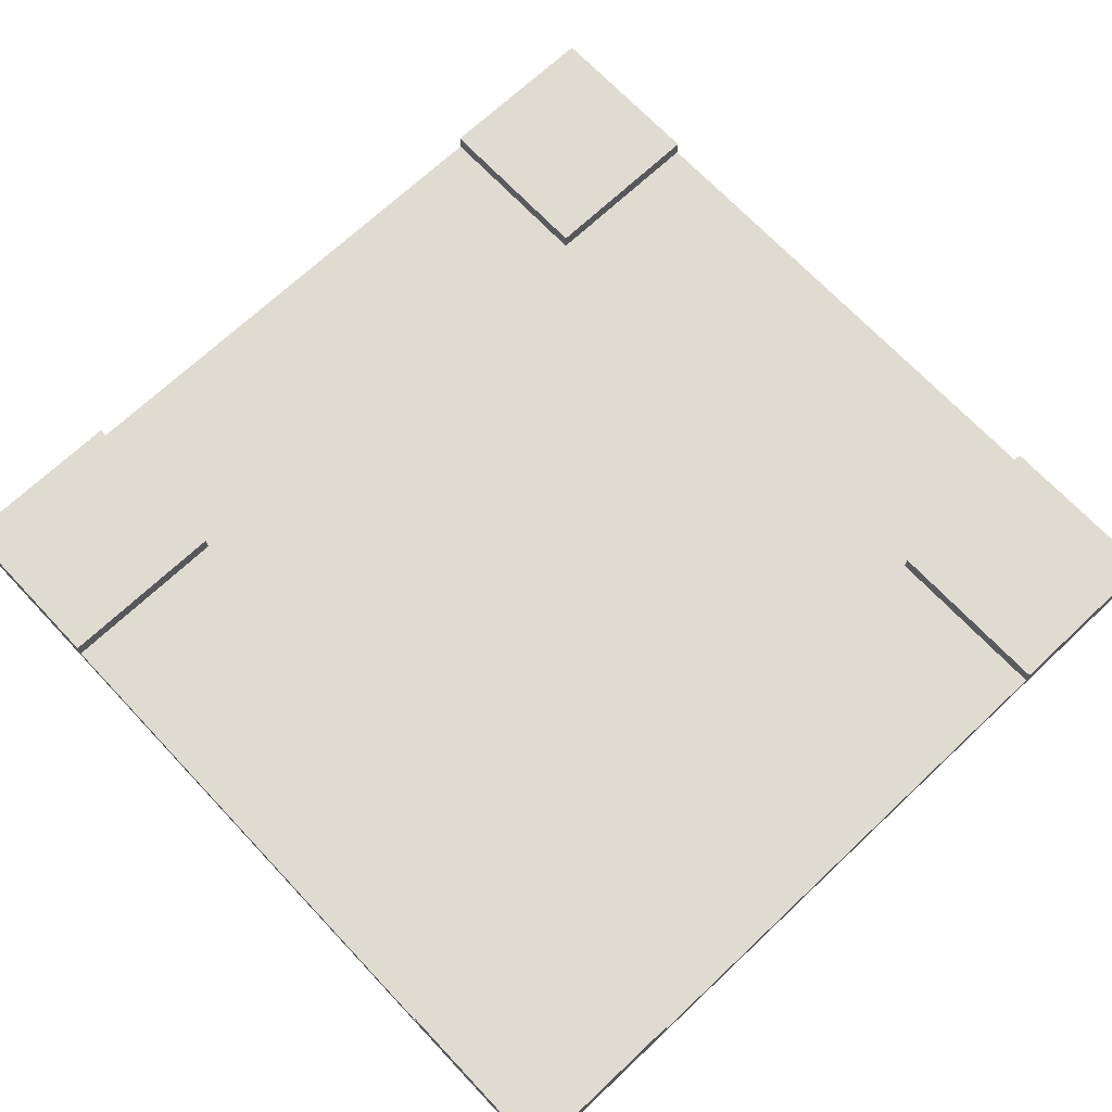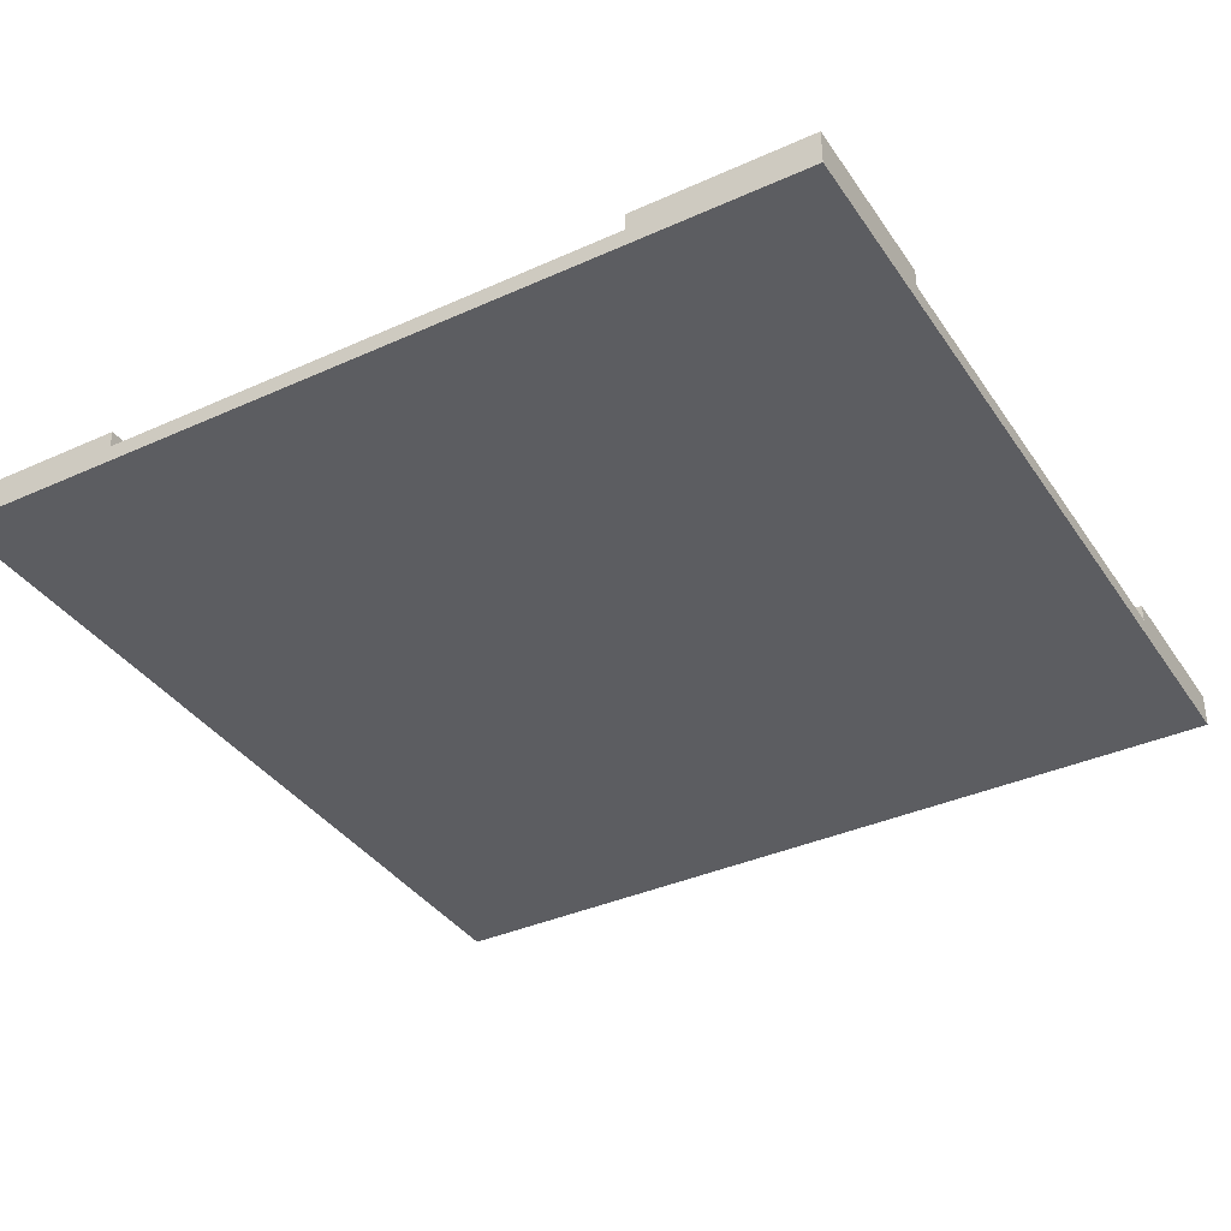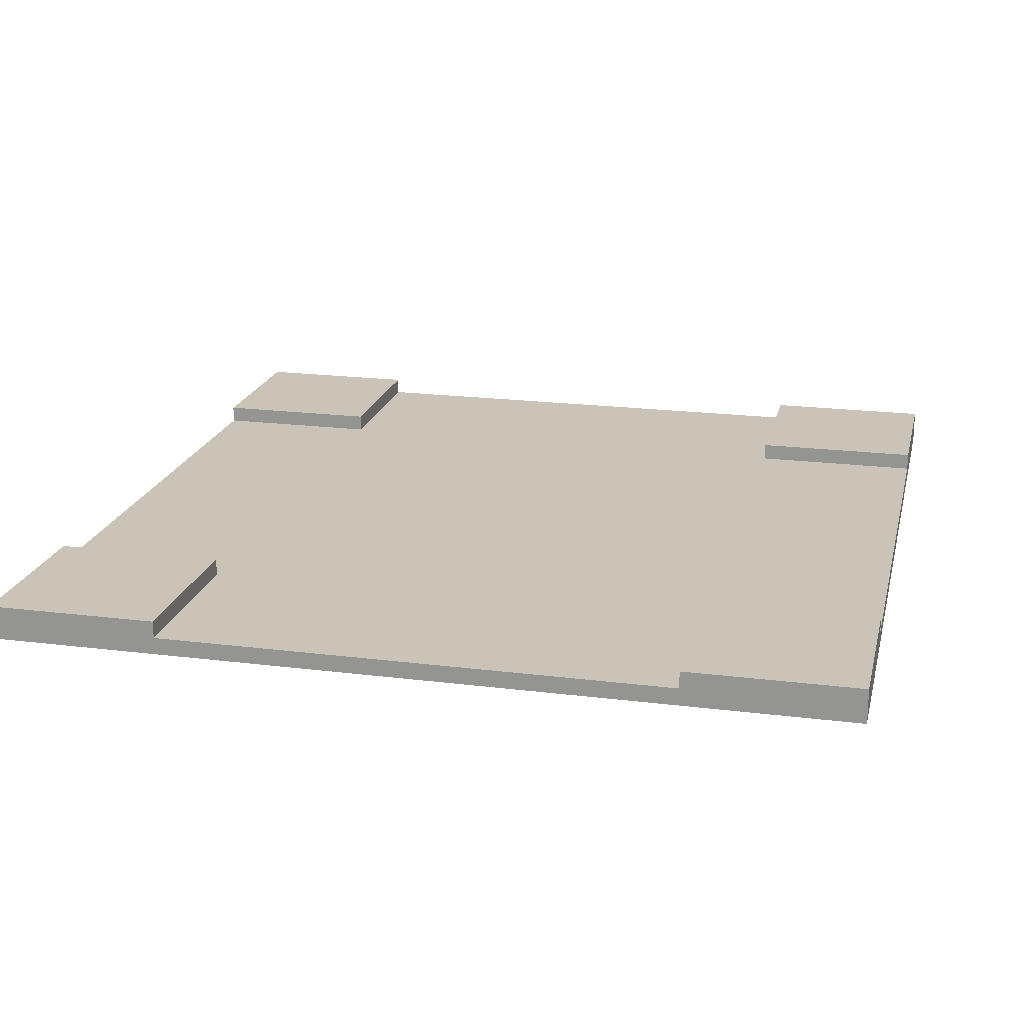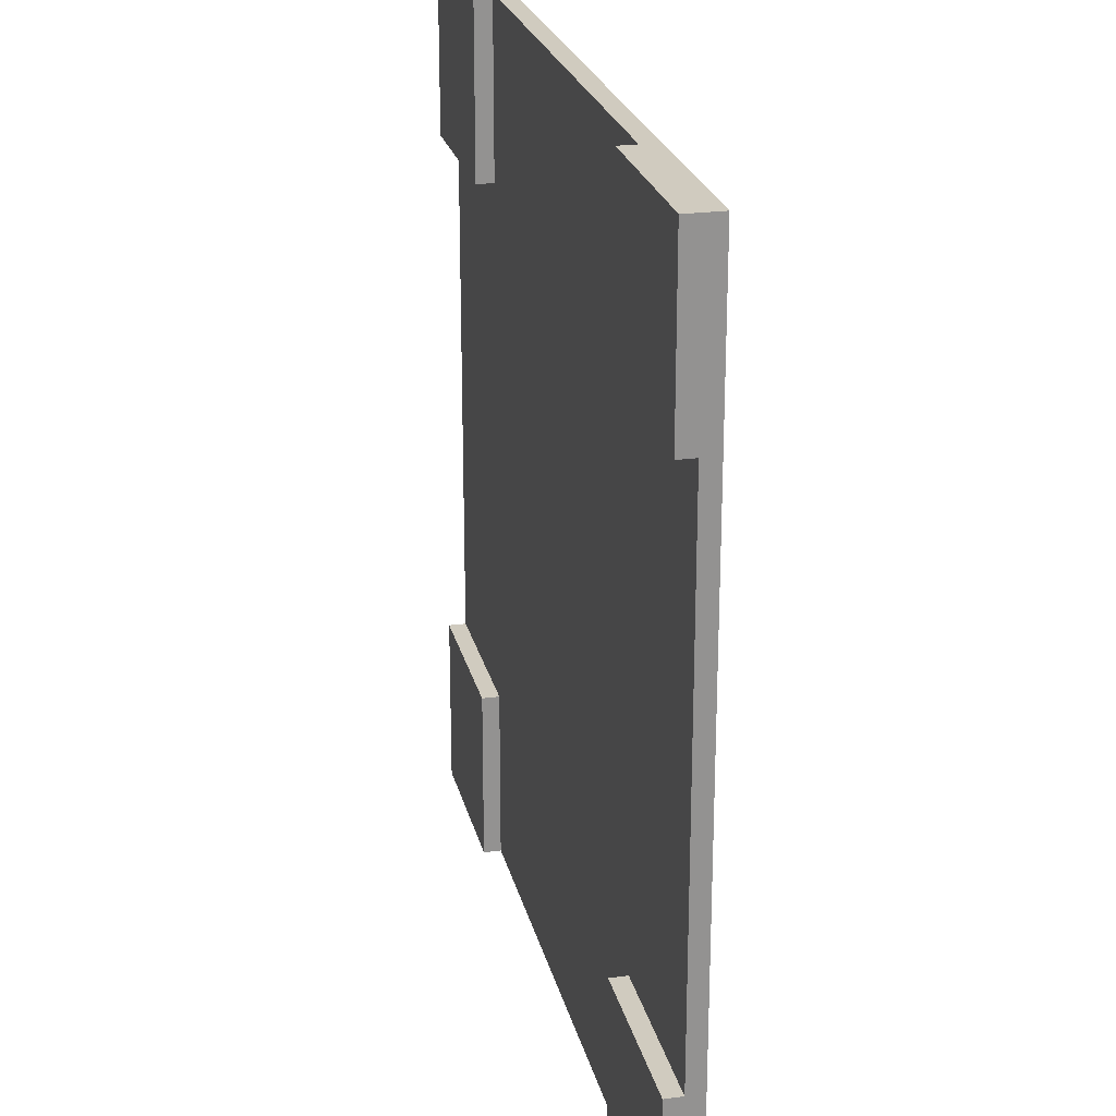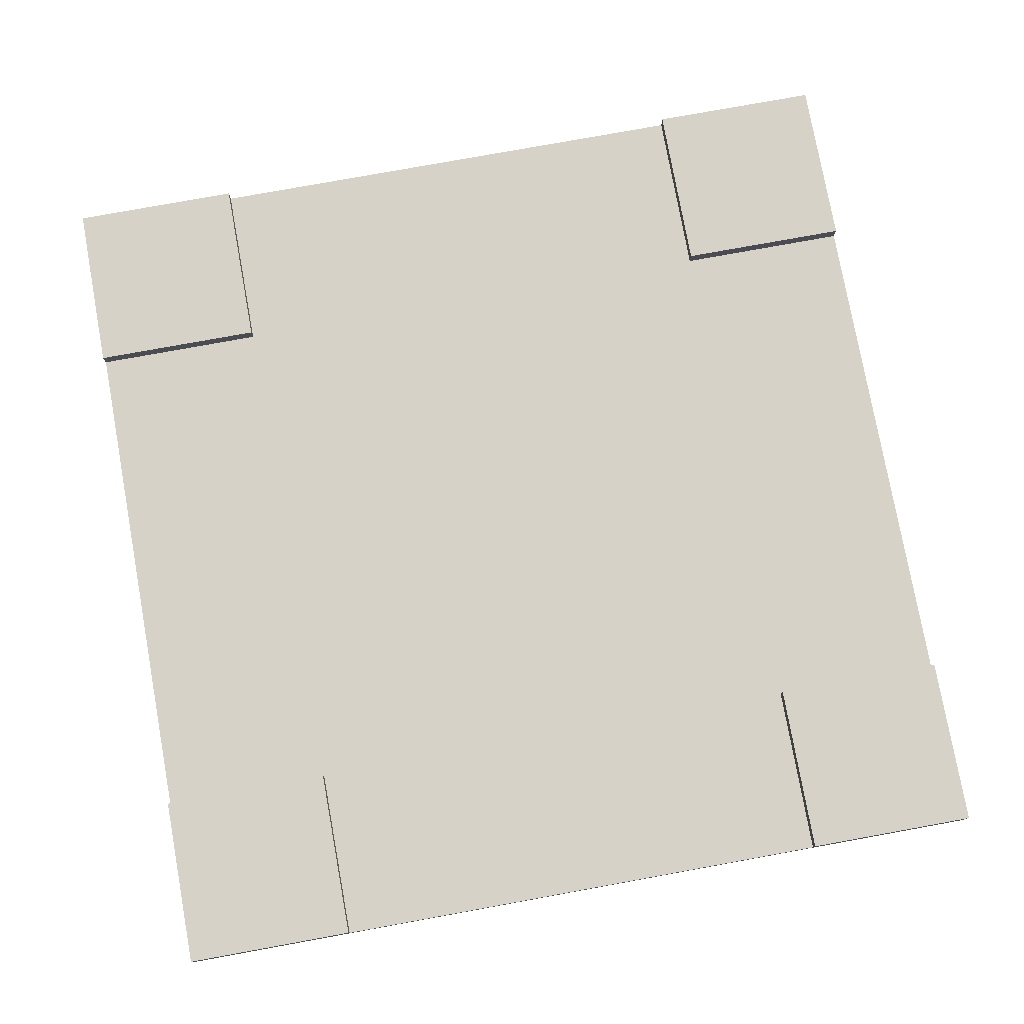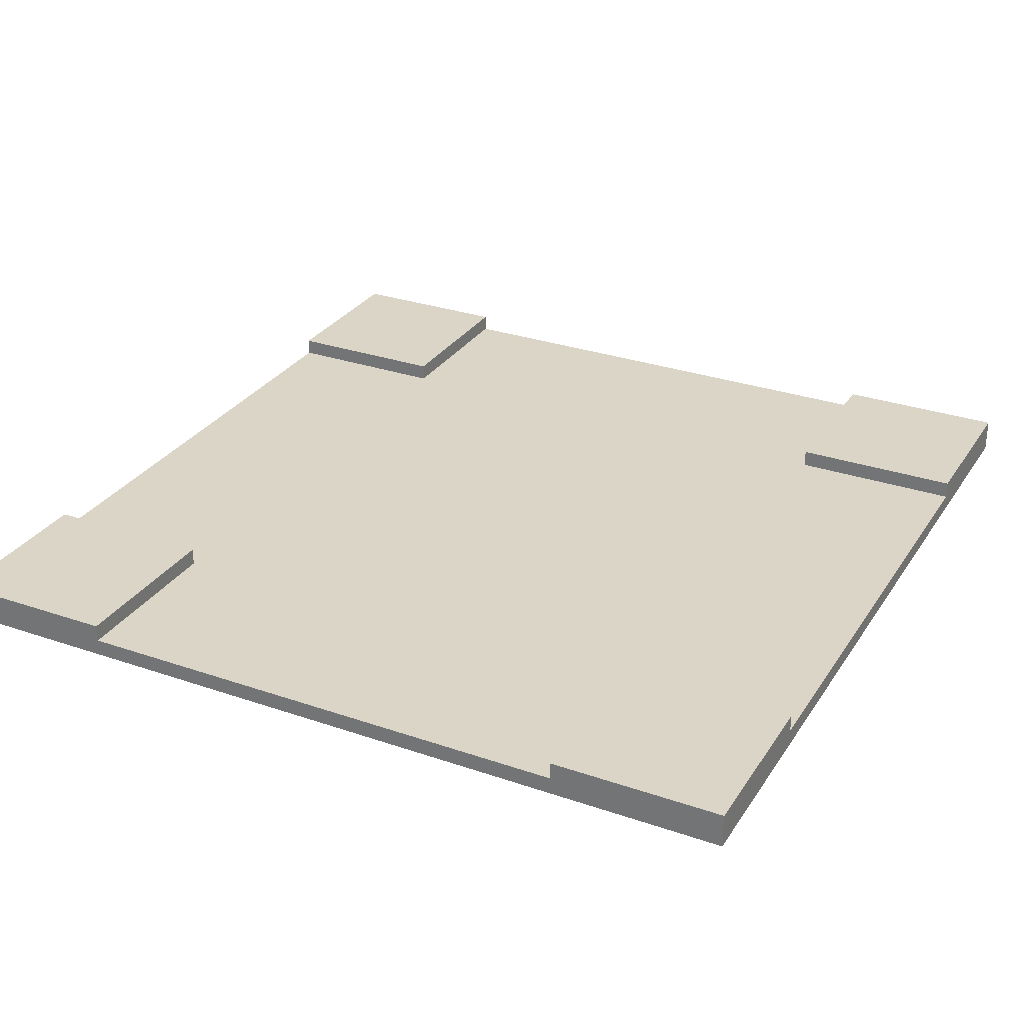
<metadata>
{"format":"obj","ext":"obj","renderer":"f3d","projection":"perspective","resolution":1024,"background":"white","views":[{"elev":69.8,"azim":-43.3,"up":"+Y"},{"elev":-37.2,"azim":120.1,"up":"+Y"},{"elev":19.9,"azim":-166.9,"up":"+Y"},{"elev":23.7,"azim":-102.8,"up":"+Z"},{"elev":77.8,"azim":-100.3,"up":"+Y"},{"elev":29.6,"azim":26.9,"up":"+Y"}]}
</metadata>
<code>
v -25 0 25
v -25 0 -25
v -25 1 15
v -25 1 -15
v -25 2 25
v -25 2 15
v -25 2 -15
v -25 2 -25
v 15 1 25
v 15 1 15
v 15 1 -15
v 15 1 -25
v 15 2 25
v 15 2 15
v 15 2 -15
v 15 2 -25
v -15 1 25
v -15 1 15
v -15 1 -15
v -15 1 -25
v -15 2 25
v -15 2 15
v -15 2 -15
v -15 2 -25
v 25 0 25
v 25 0 -25
v 25 1 15
v 25 1 -15
v 25 2 25
v 25 2 15
v 25 2 -15
v 25 2 -25
v -25 0 25
v -25 2 25
v -15 1 25
v -15 2 25
v 15 1 25
v 15 2 25
v 25 0 25
v 25 2 25
v -25 1 -15
v -25 2 -15
v -15 1 -15
v -15 2 -15
v 15 1 -15
v 15 2 -15
v 25 1 -15
v 25 2 -15
v -25 1 15
v -25 2 15
v -15 1 15
v -15 2 15
v 15 1 15
v 15 2 15
v 25 1 15
v 25 2 15
v -25 0 -25
v -25 2 -25
v -15 1 -25
v -15 2 -25
v 15 1 -25
v 15 2 -25
v 25 0 -25
v 25 2 -25
v -25 0 25
v 25 0 25
v -25 0 -25
v 25 0 -25
v -15 1 25
v 15 1 25
v -25 1 15
v -15 1 15
v 15 1 15
v 25 1 15
v -25 1 -15
v -15 1 -15
v 15 1 -15
v 25 1 -15
v -15 1 -25
v 15 1 -25
v -25 2 25
v -15 2 25
v 15 2 25
v 25 2 25
v -25 2 15
v -15 2 15
v 15 2 15
v 25 2 15
v -25 2 -15
v -15 2 -15
v 15 2 -15
v 25 2 -15
v -25 2 -25
v -15 2 -25
v 15 2 -25
v 25 2 -25
f 3 2 1
f 4 2 3
f 5 3 1
f 6 3 5
f 7 2 4
f 8 2 7
f 13 10 9
f 14 10 13
f 15 12 11
f 16 12 15
f 17 18 21
f 21 18 22
f 19 20 23
f 23 20 24
f 25 26 27
f 27 26 28
f 25 27 29
f 29 27 30
f 28 26 31
f 31 26 32
f 35 34 33
f 36 34 35
f 37 35 33
f 39 37 33
f 39 38 37
f 40 38 39
f 43 42 41
f 44 42 43
f 47 46 45
f 48 46 47
f 49 50 51
f 51 50 52
f 53 54 55
f 55 54 56
f 57 58 59
f 59 58 60
f 57 59 61
f 57 61 63
f 61 62 63
f 63 62 64
f 67 66 65
f 68 66 67
f 69 70 72
f 72 70 73
f 71 72 75
f 73 74 75
f 72 73 75
f 75 74 76
f 76 74 77
f 77 74 78
f 76 77 79
f 79 77 80
f 81 82 85
f 85 82 86
f 83 84 87
f 87 84 88
f 89 90 93
f 93 90 94
f 91 92 95
f 95 92 96

</code>
